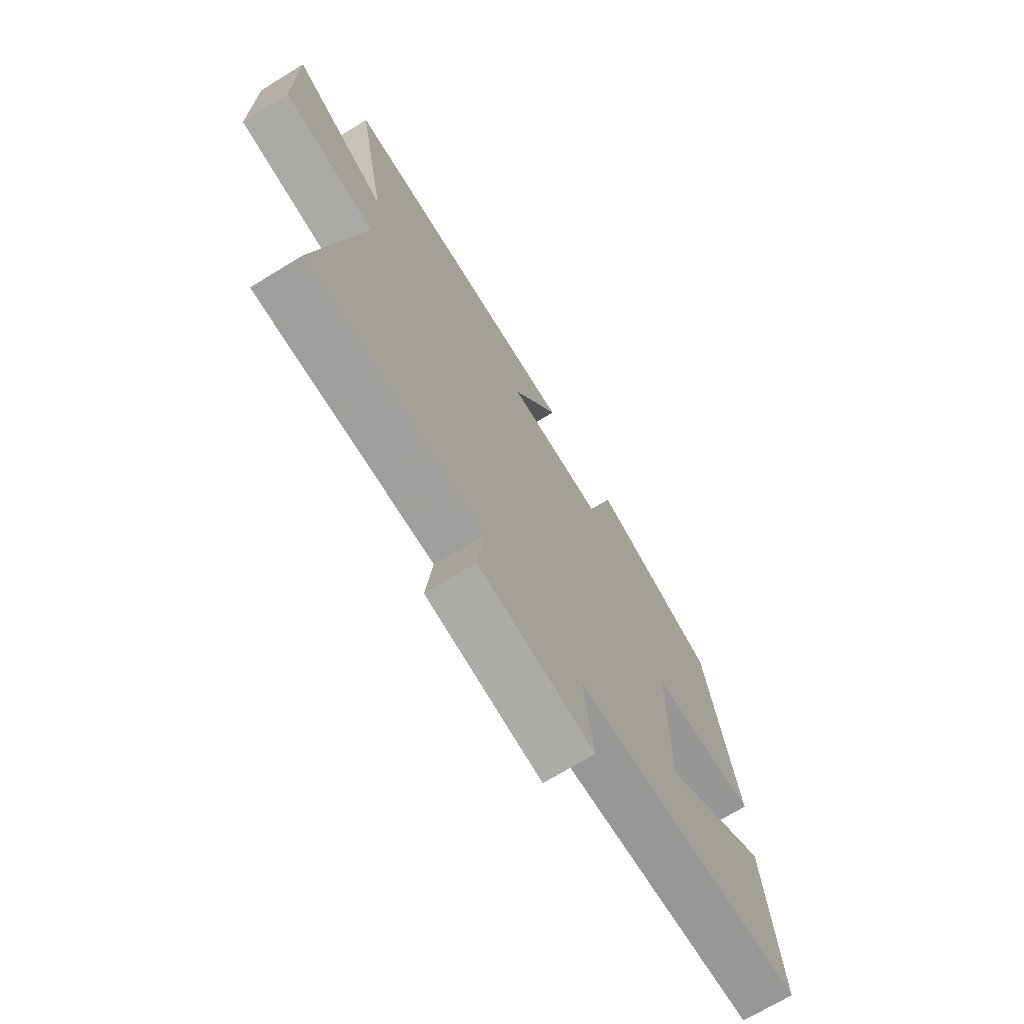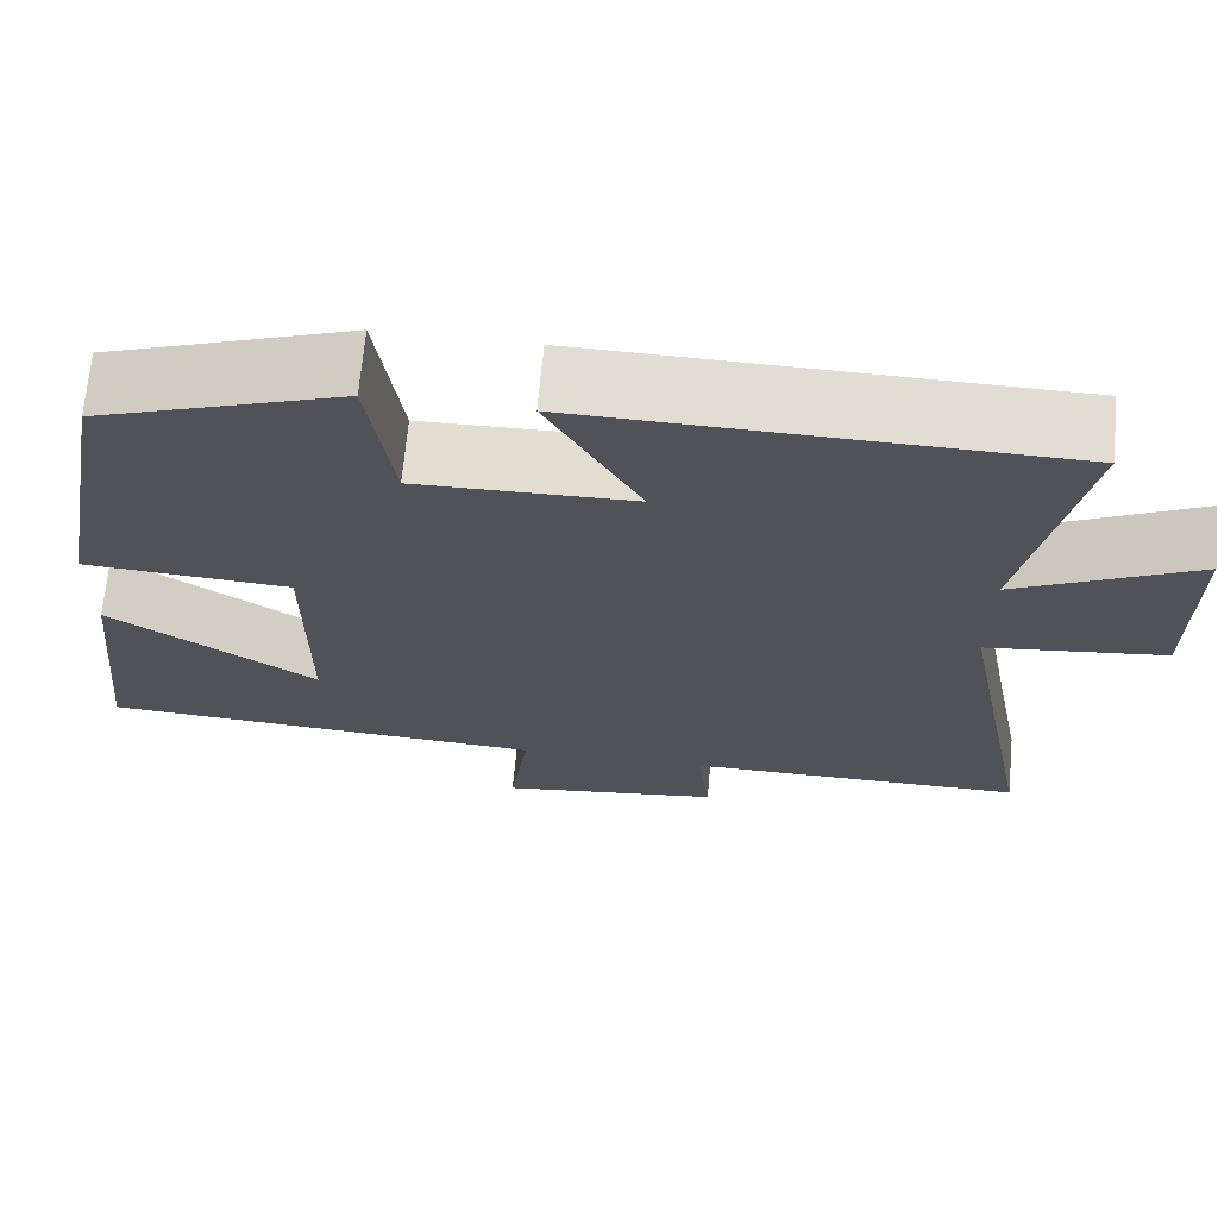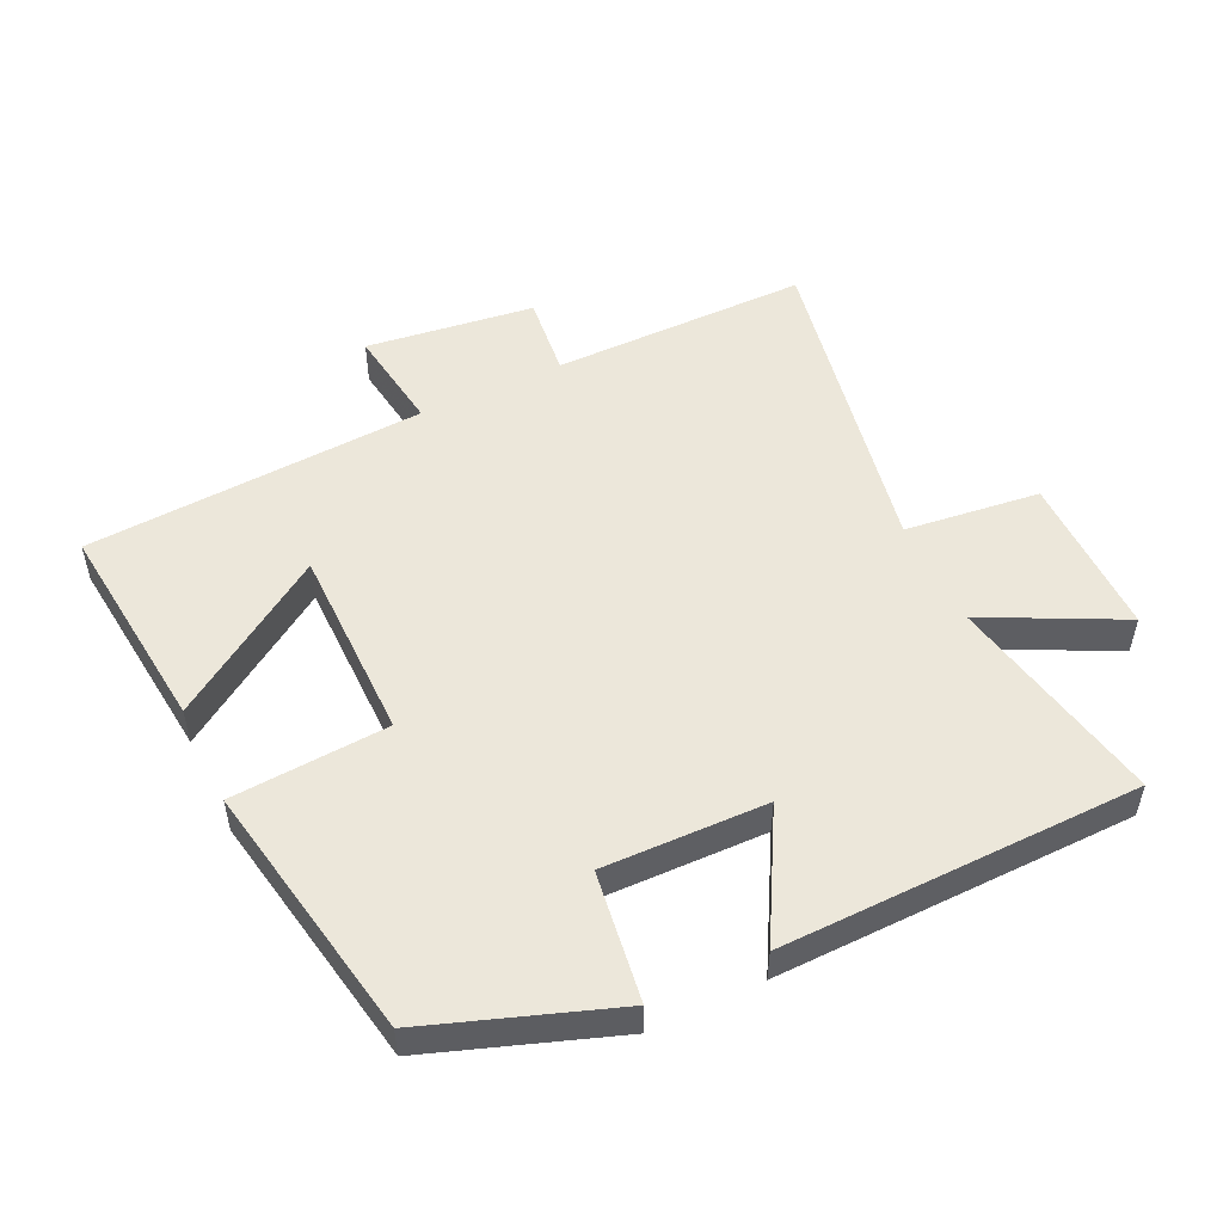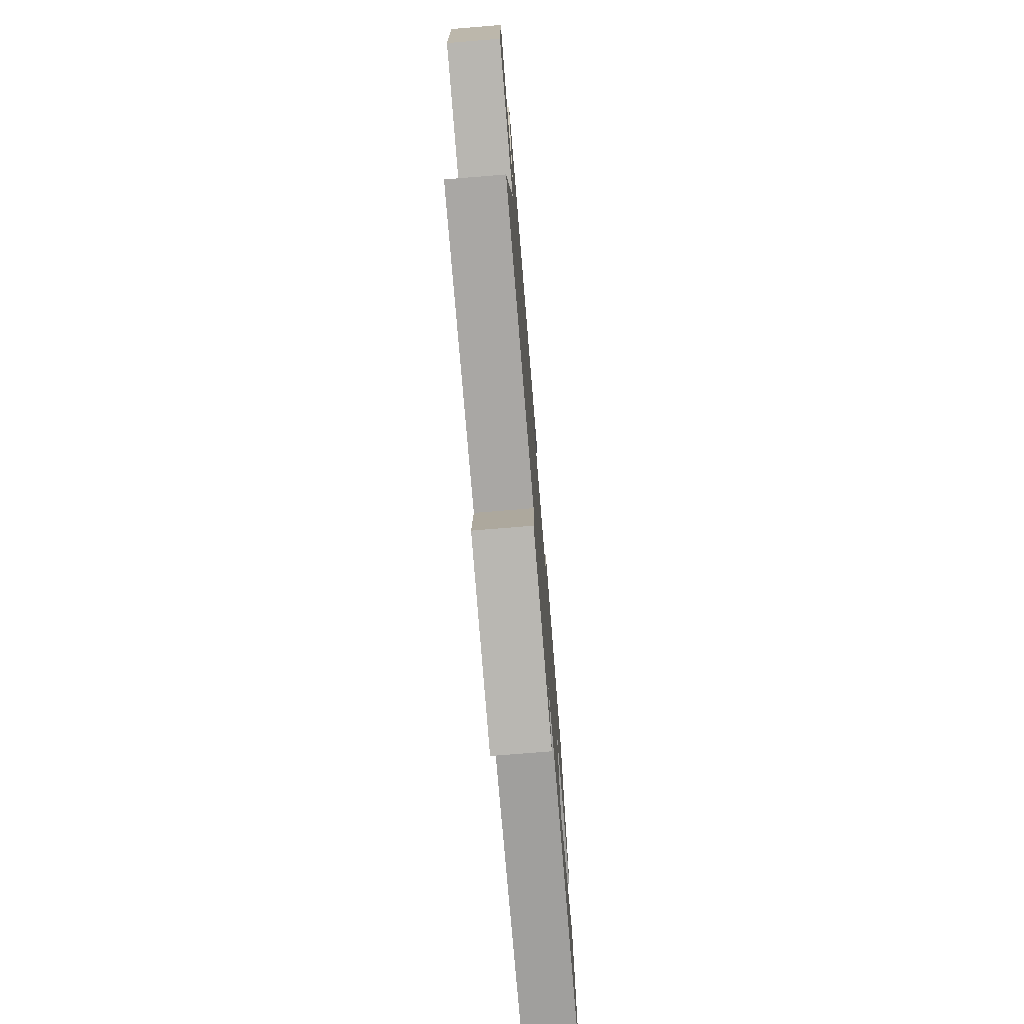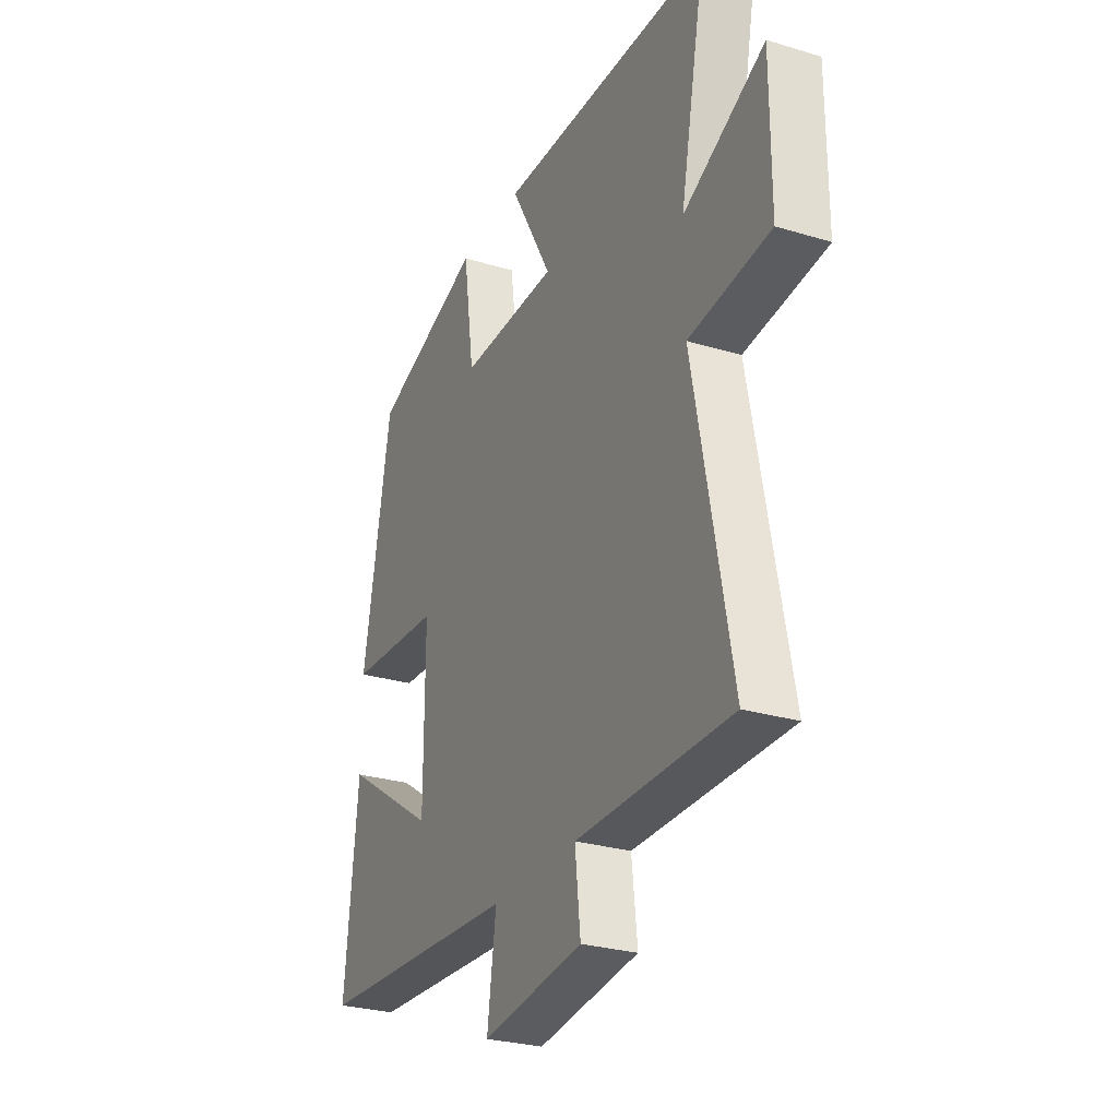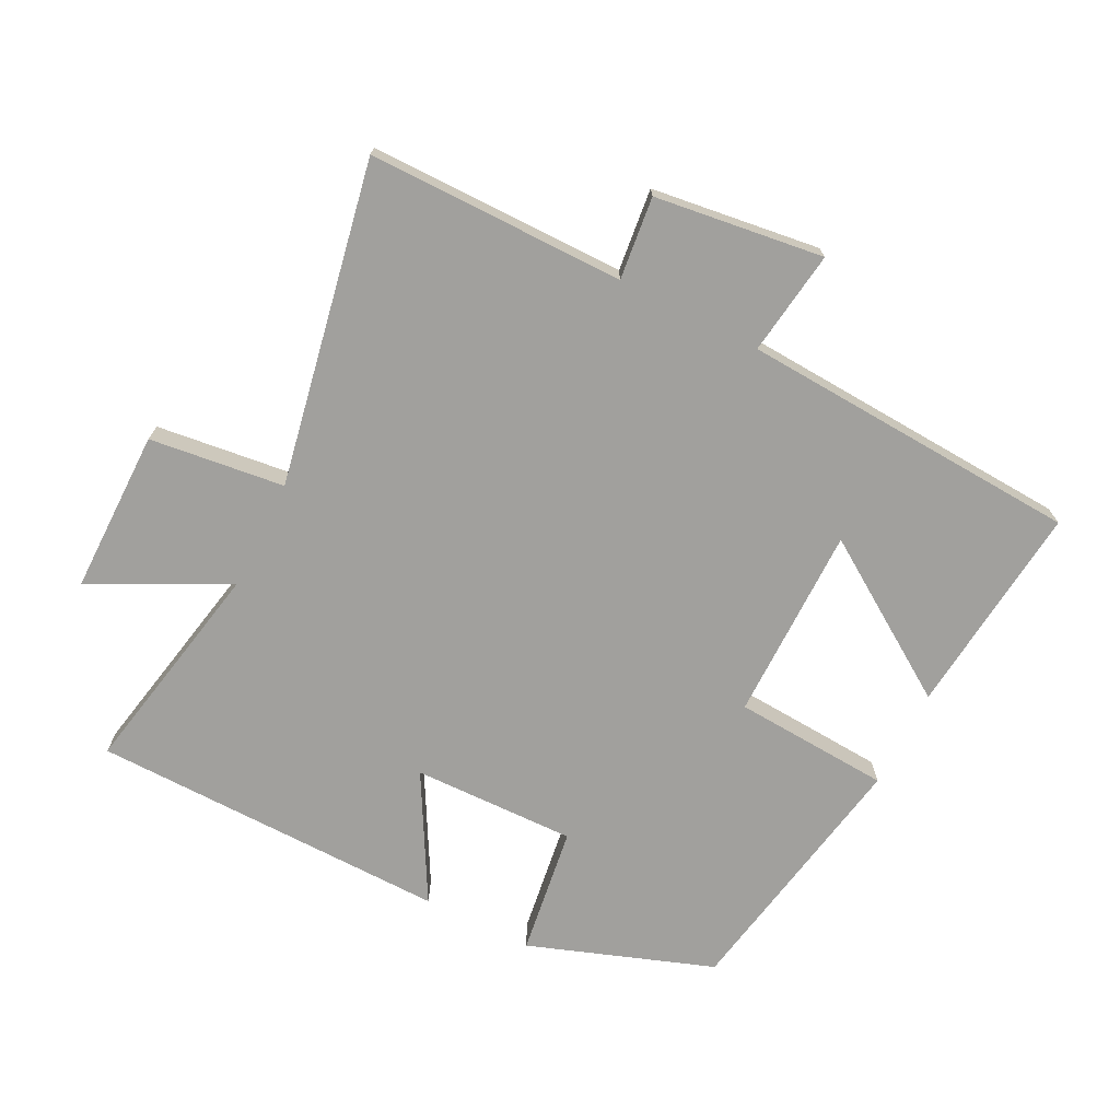
<metadata>
{"format":"obj","ext":"obj","renderer":"f3d","projection":"perspective","resolution":1024,"background":"white","views":[{"elev":-70.7,"azim":121.5,"up":"+Z"},{"elev":68.4,"azim":5.3,"up":"+Z"},{"elev":51.8,"azim":-25.6,"up":"+Y"},{"elev":-74.6,"azim":94.7,"up":"+Z"},{"elev":-27.7,"azim":65.2,"up":"+Z"},{"elev":-71.6,"azim":153.1,"up":"+Y"}]}
</metadata>
<code>
v 0.594 0.07 -0.499
v 0.204 0.07 -0.5
v 0.218 0.07 -0.625
v -0.038 0.07 -0.659
v -0.016 0.07 -0.5
v -0.533 0.07 -0.471
v -0.5 0.07 -0.147
v -0.262 0.07 -0.304
v -0.262 0.07 -0.008
v -0.5 0.07 0.007
v -0.429 0.07 0.4
v -0.149 0.07 0.5
v -0.121 0.07 0.304
v 0.127 0.07 0.31
v 0.021 0.07 0.5
v 0.565 0.07 0.492
v 0.5 0.07 0.16
v 0.705 0.07 0.263
v 0.705 0.07 0.015
v 0.5 0.07 -0.01
v 0.594 0 -0.499
v 0.204 0 -0.5
v 0.218 0 -0.625
v -0.038 0 -0.659
v -0.016 0 -0.5
v -0.533 0 -0.471
v -0.5 0 -0.147
v -0.262 0 -0.304
v -0.262 0 -0.008
v -0.5 0 0.007
v -0.429 0 0.4
v -0.149 0 0.5
v -0.121 0 0.304
v 0.127 0 0.31
v 0.021 0 0.5
v 0.565 0 0.492
v 0.5 0 0.16
v 0.705 0 0.263
v 0.705 0 0.015
v 0.5 0 -0.01
f 17 18 19 20
f 14 15 16 17
f 13 14 17 20
f 10 11 12 13
f 9 10 13 20
f 8 9 20 1
f 5 6 7 8
f 2 3 4 5
f 1 2 5 8
f 40 39 38 37
f 37 36 35 34
f 40 37 34 33
f 33 32 31 30
f 40 33 30 29
f 21 40 29 28
f 28 27 26 25
f 25 24 23 22
f 28 25 22 21
f 1 21 22 2
f 2 22 23 3
f 3 23 24 4
f 4 24 25 5
f 5 25 26 6
f 6 26 27 7
f 7 27 28 8
f 8 28 29 9
f 9 29 30 10
f 10 30 31 11
f 11 31 32 12
f 12 32 33 13
f 13 33 34 14
f 14 34 35 15
f 15 35 36 16
f 16 36 37 17
f 17 37 38 18
f 18 38 39 19
f 19 39 40 20
f 20 40 21 1

</code>
